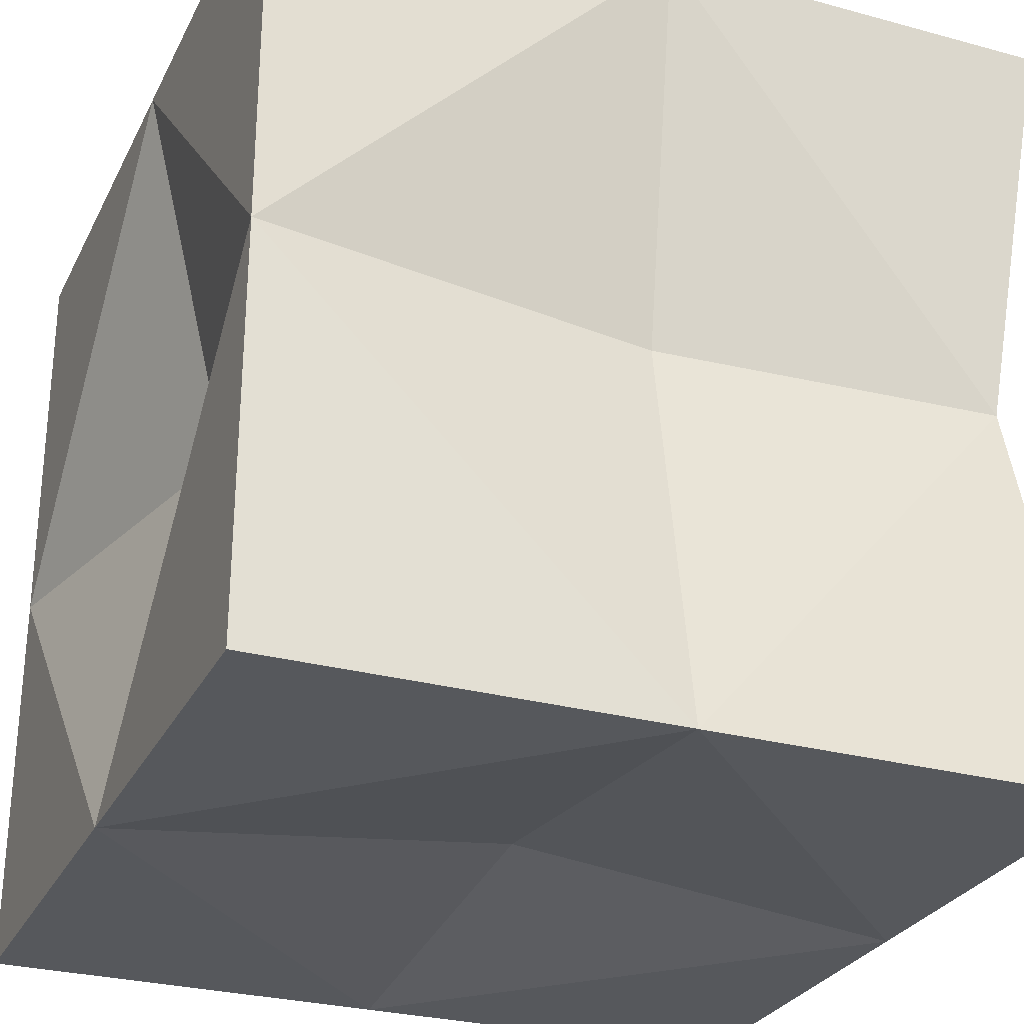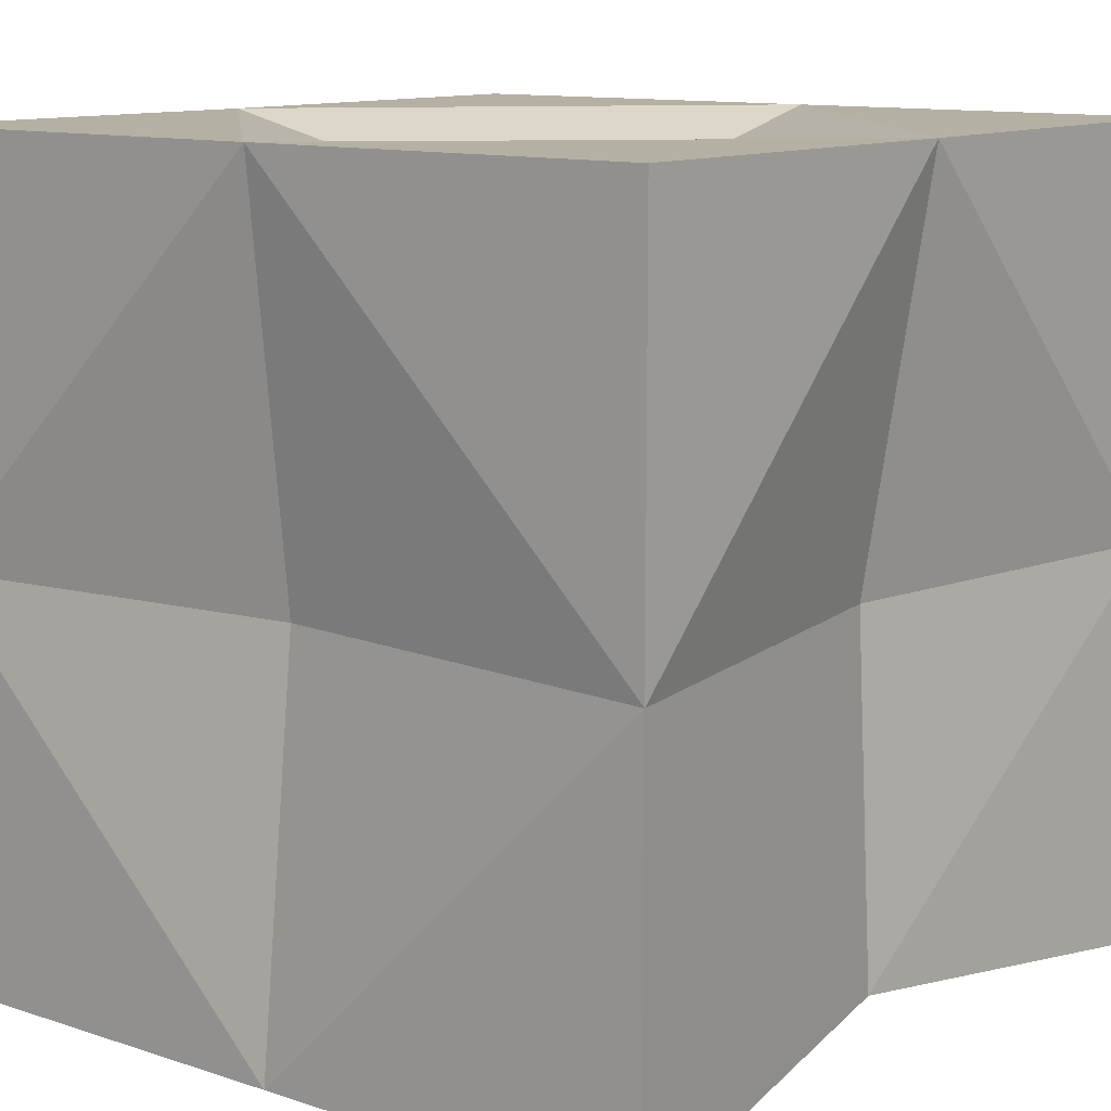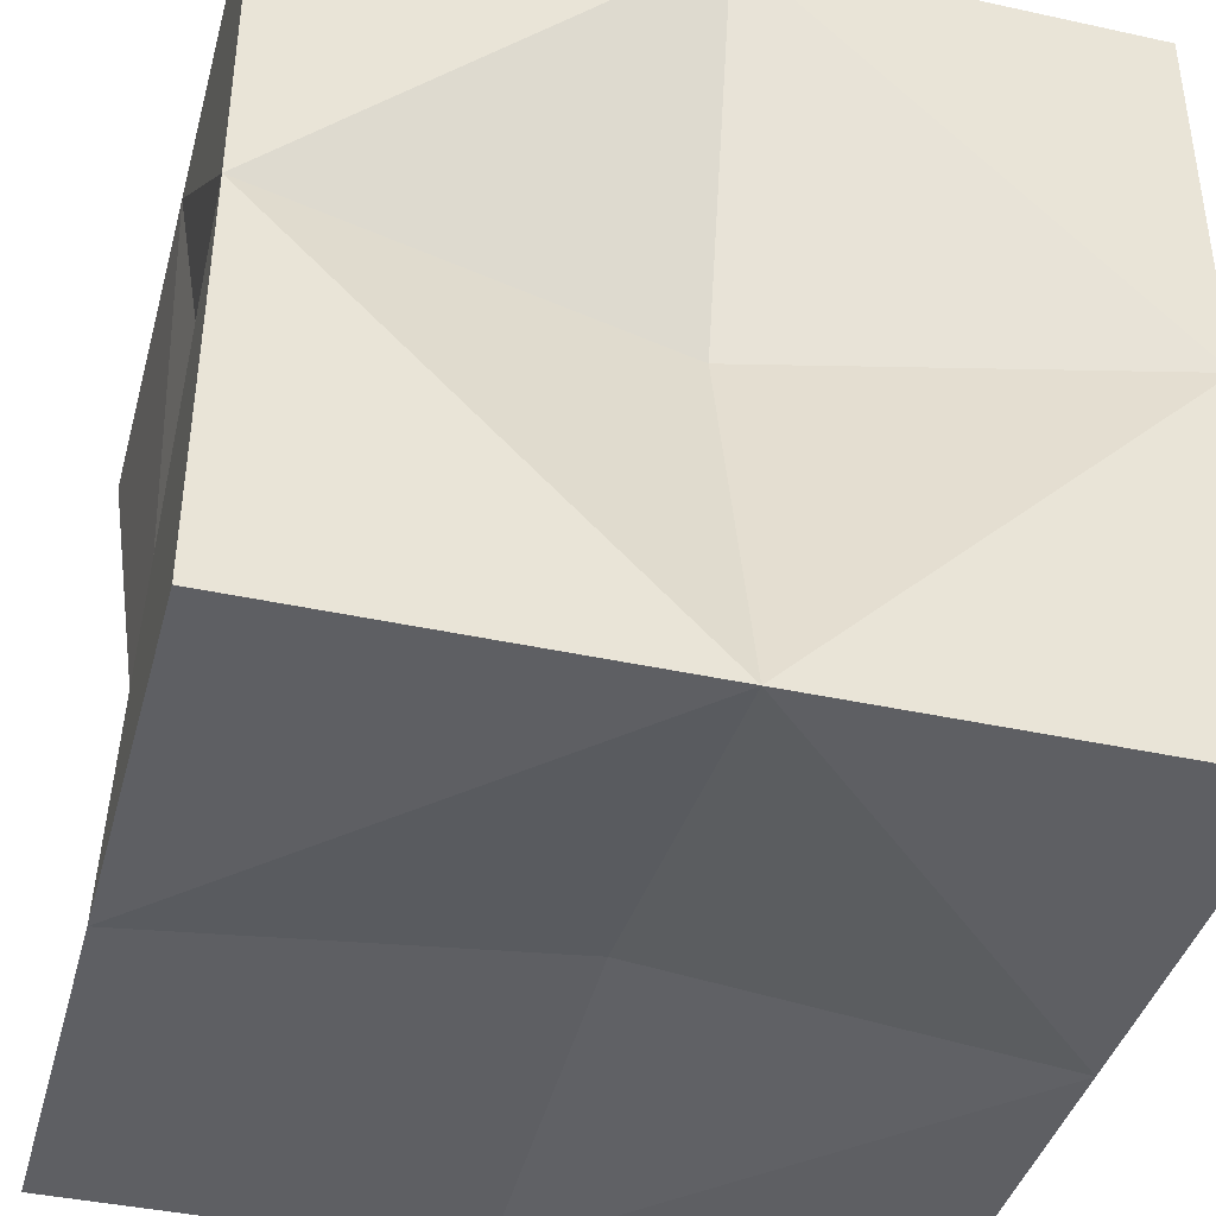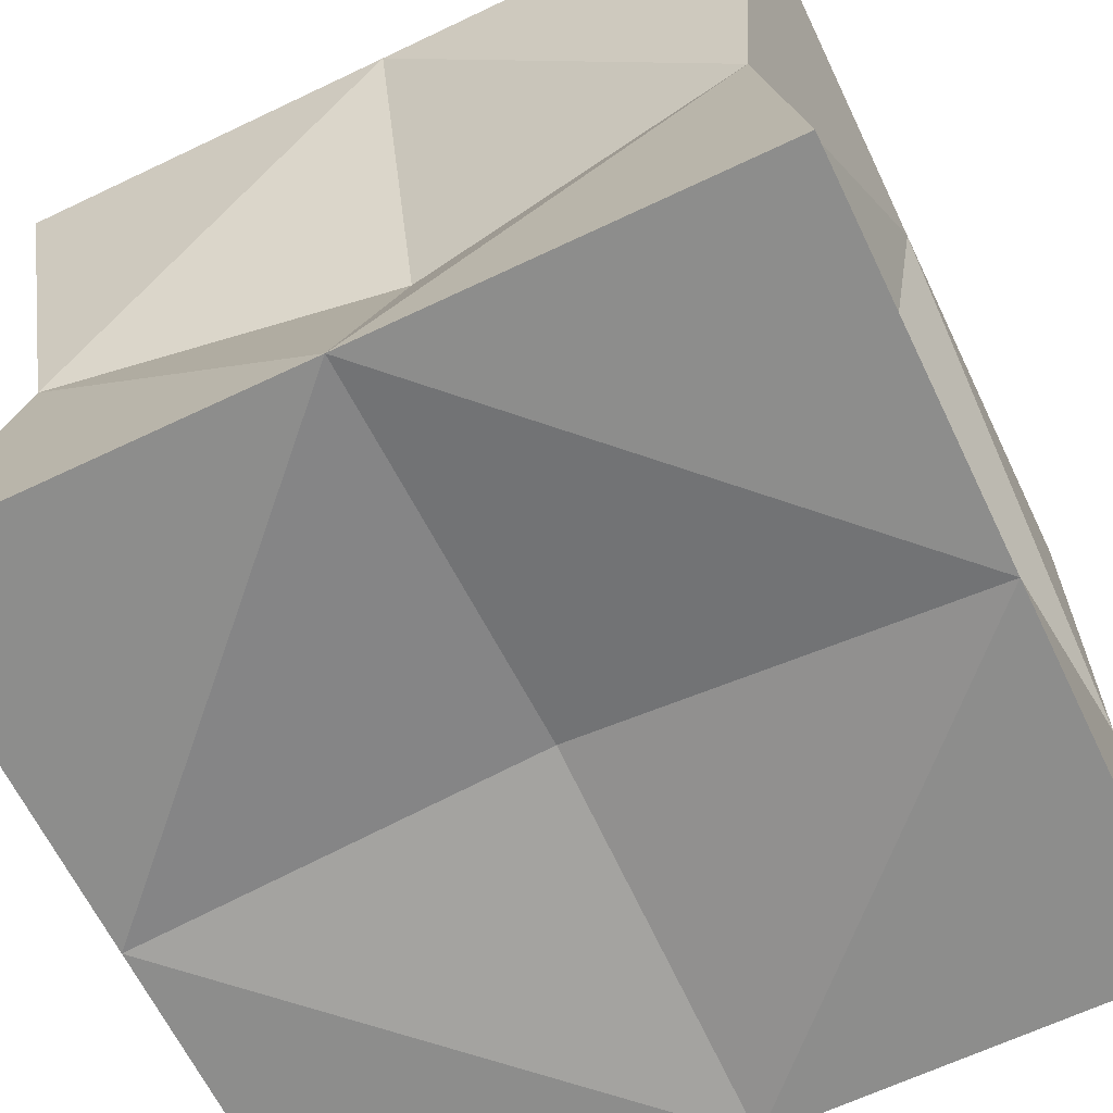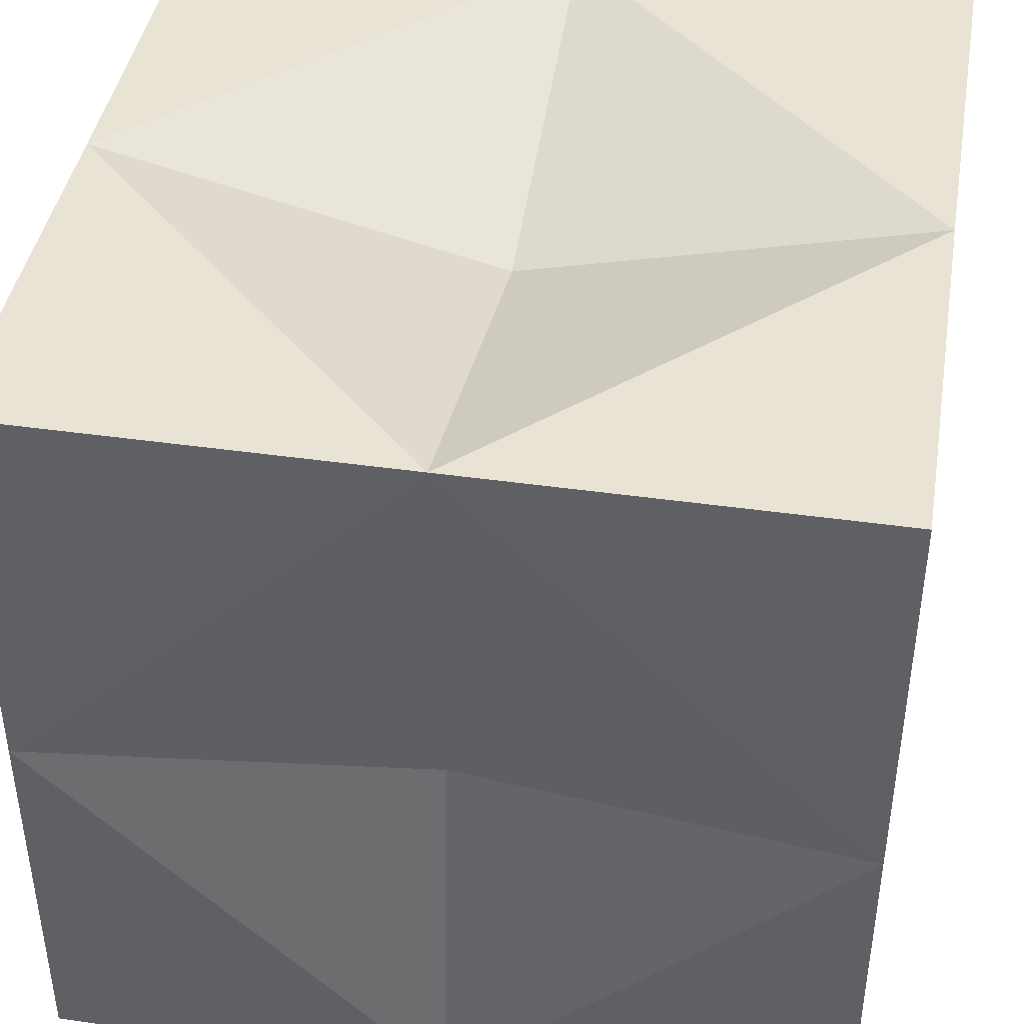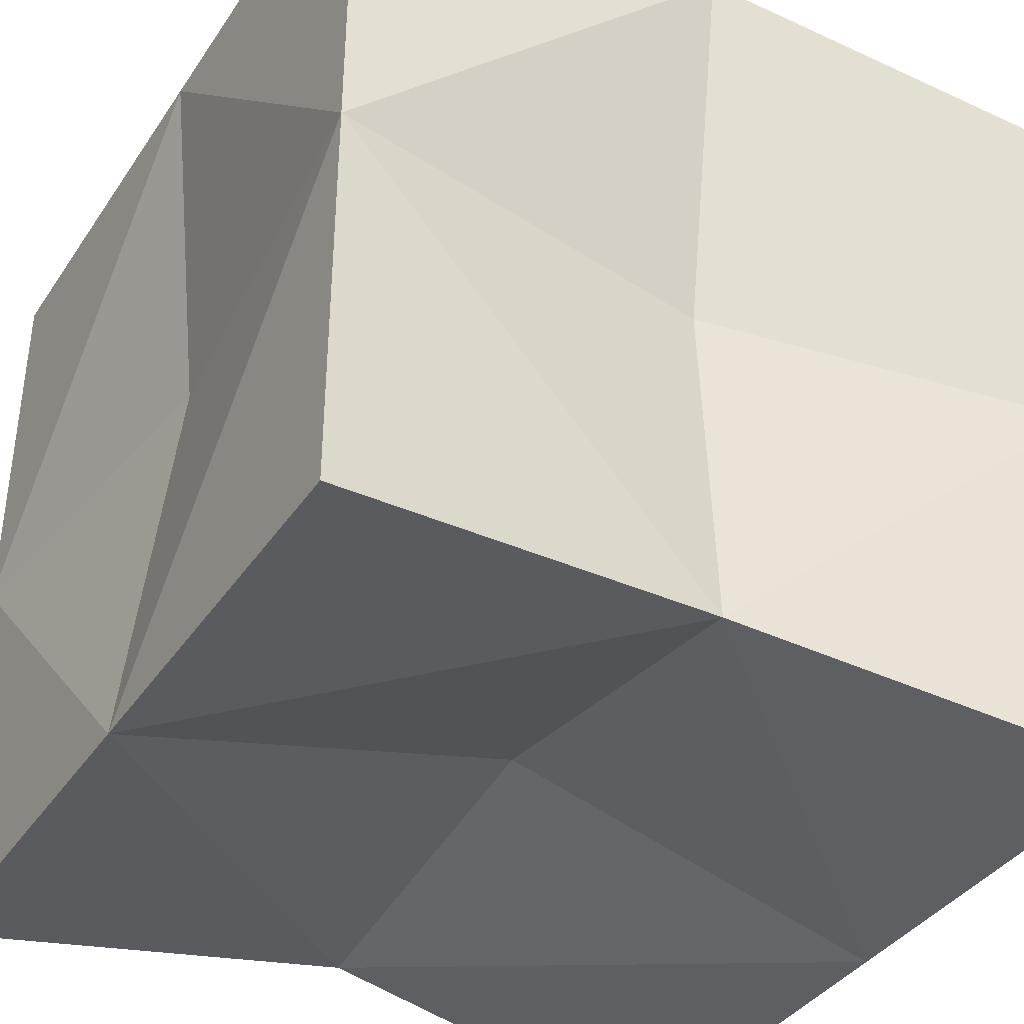
<metadata>
{"format":"obj","ext":"obj","renderer":"f3d","projection":"perspective","resolution":1024,"background":"white","views":[{"elev":-28.3,"azim":67.7,"up":"+Y"},{"elev":11.6,"azim":38.3,"up":"+Z"},{"elev":-40.6,"azim":-15.0,"up":"+Y"},{"elev":-64.4,"azim":-154.3,"up":"+Y"},{"elev":42.2,"azim":-170.3,"up":"+Z"},{"elev":-38.2,"azim":59.8,"up":"+Z"}]}
</metadata>
<code>
o Cube.001
v -0.8805 0.01721 -0.9175
v -1.003 -0.9828 -0.03993
v -0.8362 0.01721 -0.03993
v 0.8747 0.01721 -0.9175
v -0.00288 -0.9828 -1.04
v -0.00288 0.01721 -0.7809
v 0.9956 0.01721 0.9584
v 0.9971 -0.9828 -0.03993
v 0.8305 0.01721 -0.03993
v -1.001 0.01721 0.9584
v -0.00288 -0.9828 0.9601
v -0.00288 0.01721 0.717
v -0.00288 -0.874 -0.03993
v -0.00288 1.017 -1.04
v -1.003 1.017 -0.03993
v -0.00288 0.9046 -0.03993
v -0.00288 1.017 0.9601
v -1.003 1.017 0.9601
v 0.9971 1.017 -0.03993
v 0.9971 1.017 0.9601
v 0.9971 -0.9828 0.9601
v -1.003 -0.9828 0.9601
v 0.9971 -0.9828 -1.04
v 0.9971 1.017 -1.04
v -1.003 -0.9828 -1.04
v -1.003 1.017 -1.04
f 1 2 3
f 4 5 6
f 7 8 9
f 10 11 12
f 5 8 13
f 14 15 16
f 17 15 18
f 19 17 20
f 19 14 16
f 11 8 21
f 2 11 22
f 2 5 13
f 7 11 21
f 17 7 20
f 17 10 12
f 4 8 23
f 19 4 24
f 19 7 9
f 1 5 25
f 14 1 26
f 14 4 6
f 10 2 22
f 15 10 18
f 15 1 3
f 1 25 2
f 4 23 5
f 7 21 8
f 10 22 11
f 5 23 8
f 14 26 15
f 17 16 15
f 19 16 17
f 19 24 14
f 11 13 8
f 2 13 11
f 2 25 5
f 7 12 11
f 17 12 7
f 17 18 10
f 4 9 8
f 19 9 4
f 19 20 7
f 1 6 5
f 14 6 1
f 14 24 4
f 10 3 2
f 15 3 10
f 15 26 1

</code>
